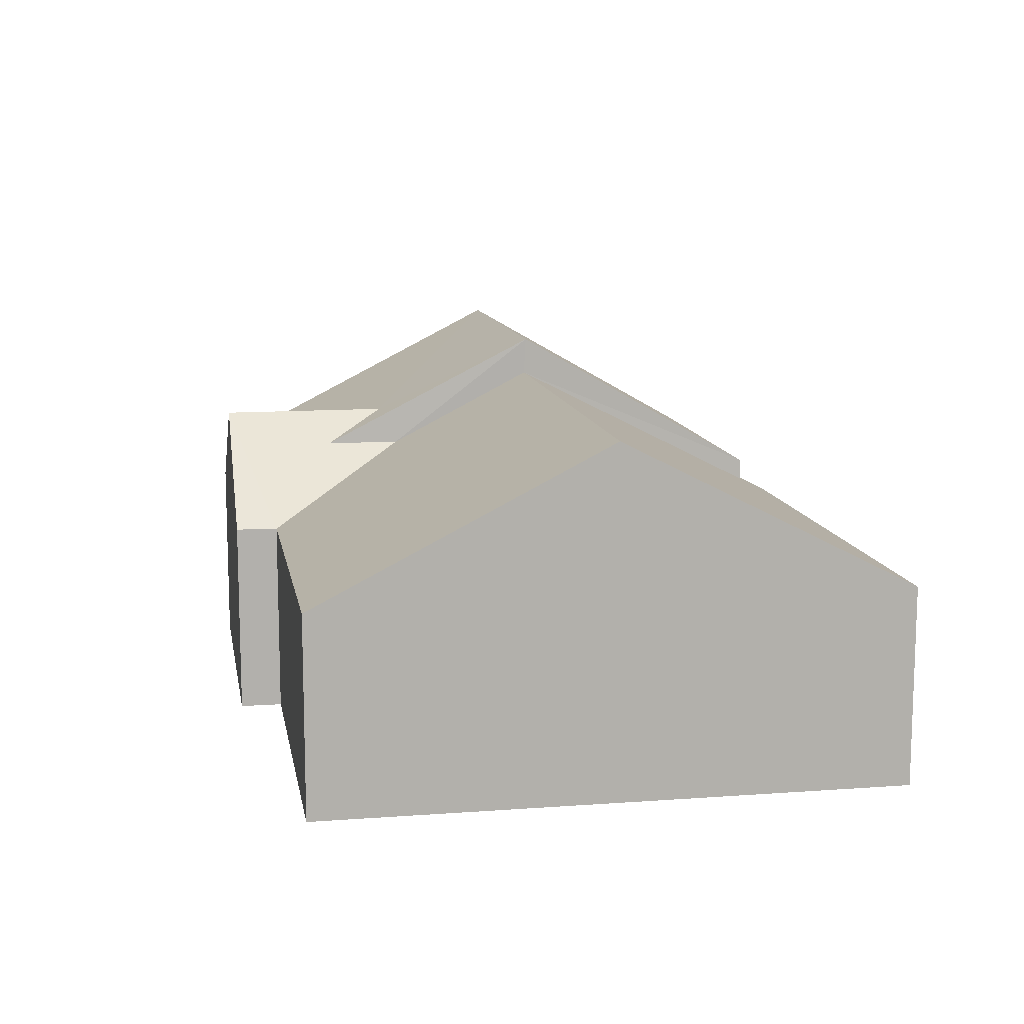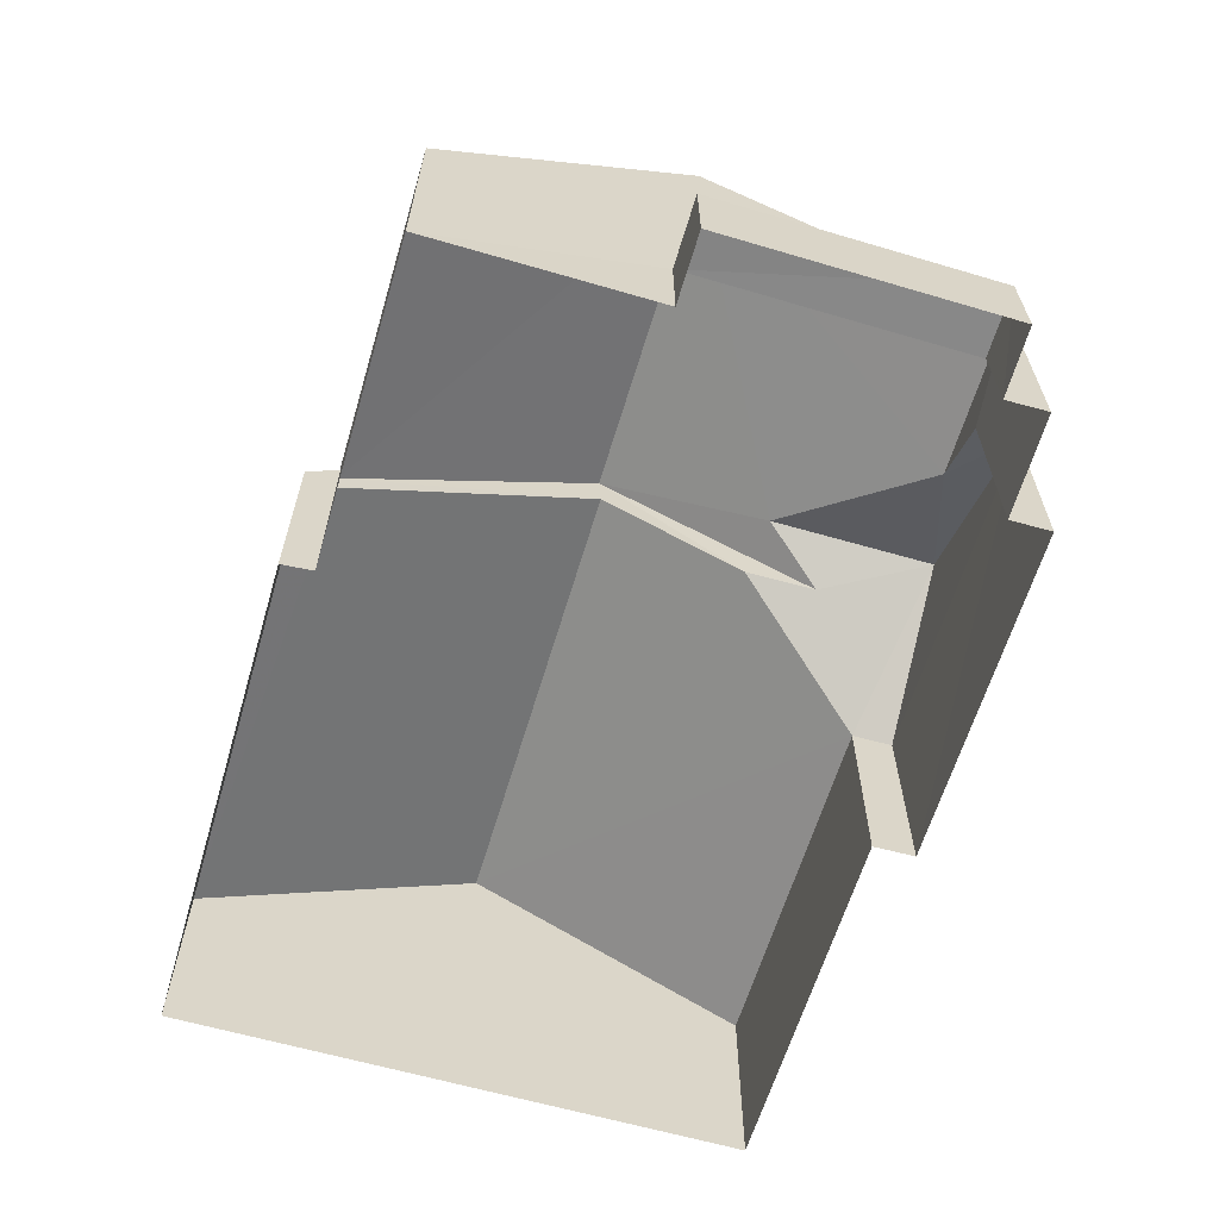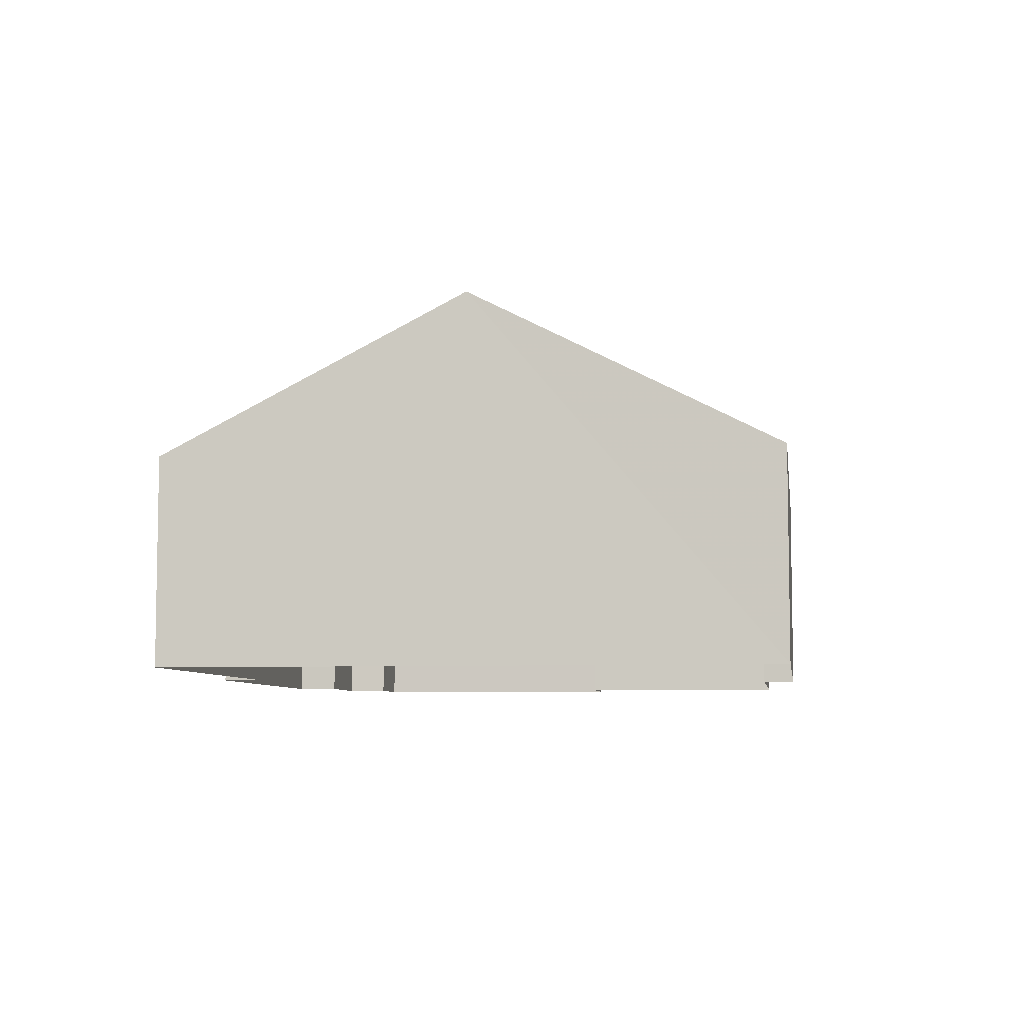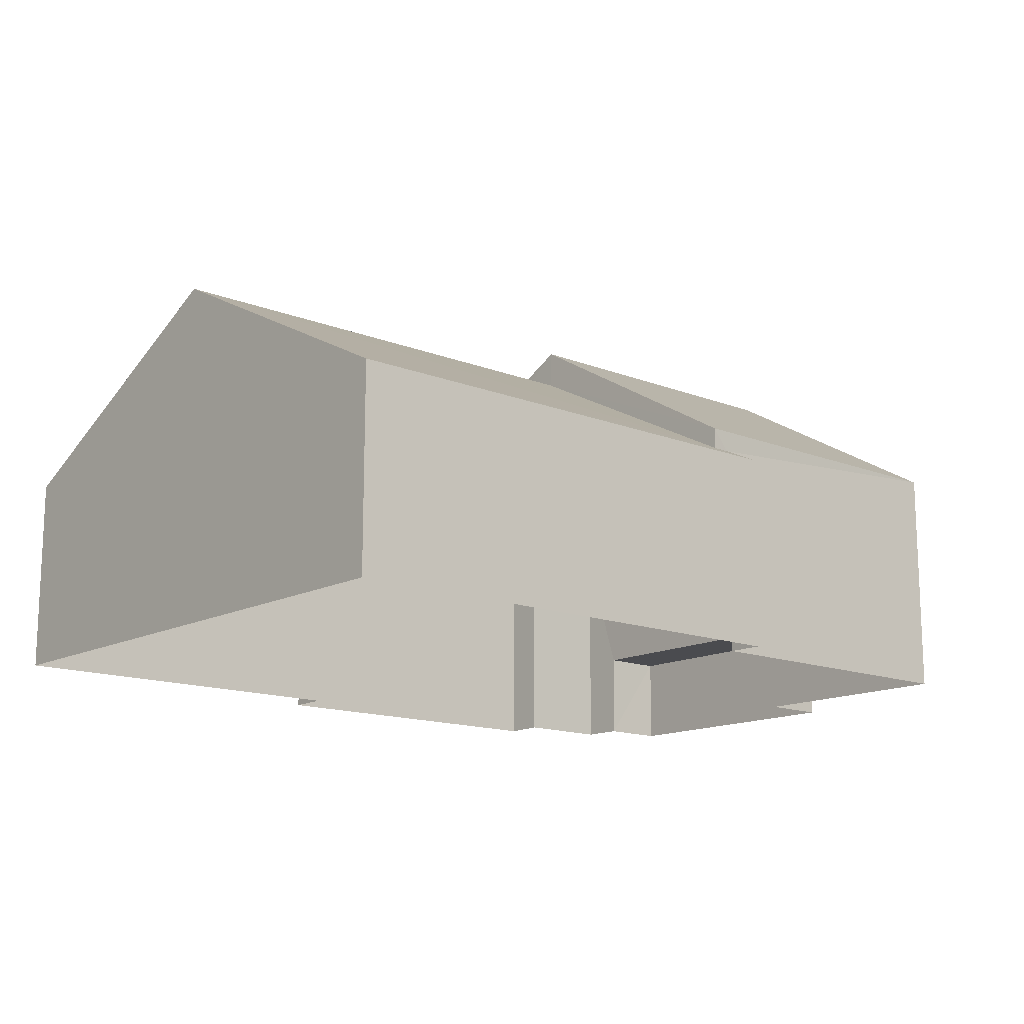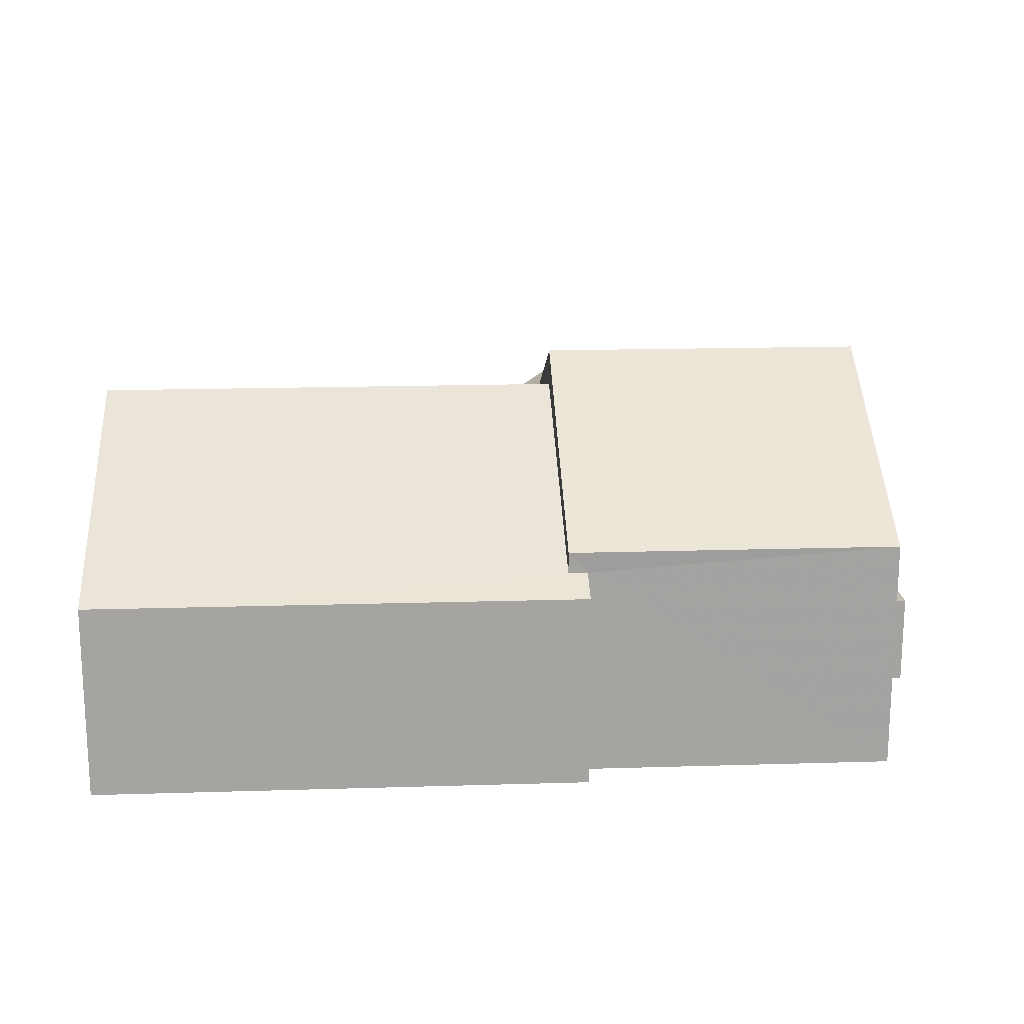
<metadata>
{"format":"obj","ext":"obj","renderer":"f3d","projection":"perspective","resolution":1024,"background":"white","views":[{"elev":11.6,"azim":77.9,"up":"+Z"},{"elev":-62.5,"azim":-108.5,"up":"+Z"},{"elev":-6.7,"azim":96.3,"up":"+Z"},{"elev":-14.3,"azim":137.1,"up":"+Z"},{"elev":17.2,"azim":174.5,"up":"+Z"}]}
</metadata>
<code>
v -3.728e+05 -1.048e+05 26.27
v -3.728e+05 -1.048e+05 26.27
v -3.728e+05 -1.048e+05 26.27
v -3.728e+05 -1.048e+05 26.27
v -3.728e+05 -1.048e+05 26.27
v -3.728e+05 -1.048e+05 26.27
v -3.728e+05 -1.048e+05 26.27
v -3.728e+05 -1.048e+05 26.27
v -3.728e+05 -1.048e+05 26.27
v -3.728e+05 -1.048e+05 26.27
v -3.728e+05 -1.048e+05 26.27
v -3.728e+05 -1.048e+05 26.27
v -3.728e+05 -1.048e+05 26.27
v -3.728e+05 -1.048e+05 26.27
v -3.728e+05 -1.048e+05 27.84
v -3.728e+05 -1.048e+05 27.84
v -3.728e+05 -1.048e+05 27.85
v -3.728e+05 -1.048e+05 27.85
v -3.728e+05 -1.048e+05 30.76
v -3.728e+05 -1.048e+05 29.55
v -3.728e+05 -1.048e+05 32.01
v -3.728e+05 -1.048e+05 32.01
v -3.728e+05 -1.048e+05 29.55
v -3.728e+05 -1.048e+05 32.64
v -3.728e+05 -1.048e+05 30.18
v -3.728e+05 -1.048e+05 30.18
v -3.728e+05 -1.048e+05 32.64
v -3.728e+05 -1.048e+05 30.18
v -3.728e+05 -1.048e+05 29.55
v -3.728e+05 -1.048e+05 31.28
v -3.728e+05 -1.048e+05 31.28
v -3.728e+05 -1.048e+05 29.55
v -3.728e+05 -1.048e+05 30.18
v -3.728e+05 -1.048e+05 30.76
v -3.728e+05 -1.048e+05 29.82
v -3.728e+05 -1.048e+05 29.55
v -3.728e+05 -1.048e+05 29.55
v -3.728e+05 -1.048e+05 29.82
v -3.728e+05 -1.048e+05 29.55
f 1 2 3
f 2 4 5
f 6 7 3
f 8 6 9
f 10 5 11
f 12 13 14
f 13 9 6
f 14 5 10
f 3 2 5
f 6 3 5
f 14 13 6
f 14 6 5
f 15 16 17
f 18 15 17
f 19 20 21
f 19 21 22
f 20 23 21
f 24 25 26
f 24 27 25
f 28 29 30
f 30 31 28
f 32 29 28
f 33 28 24
f 24 31 27
f 31 34 27
f 28 31 24
f 22 21 35
f 21 36 35
f 35 37 38
f 35 36 37
f 20 19 34
f 20 30 39
f 34 31 30
f 20 34 30
f 12 32 33
f 33 32 28
f 14 32 12
f 13 17 9
f 13 18 17
f 37 2 1
f 37 36 2
f 34 19 27
f 27 22 25
f 22 35 25
f 19 22 27
f 14 10 29
f 32 14 29
f 5 20 39
f 11 5 39
f 3 37 1
f 3 38 37
f 20 5 4
f 23 20 4
f 13 12 18
f 15 7 6
f 15 18 33
f 26 7 15
f 18 12 33
f 26 15 24
f 15 33 24
f 6 8 16
f 15 6 16
f 17 8 9
f 17 16 8
f 10 11 29
f 29 39 30
f 29 11 39
f 3 7 38
f 7 26 38
f 38 25 35
f 38 26 25
f 23 4 21
f 4 2 21
f 2 36 21

</code>
